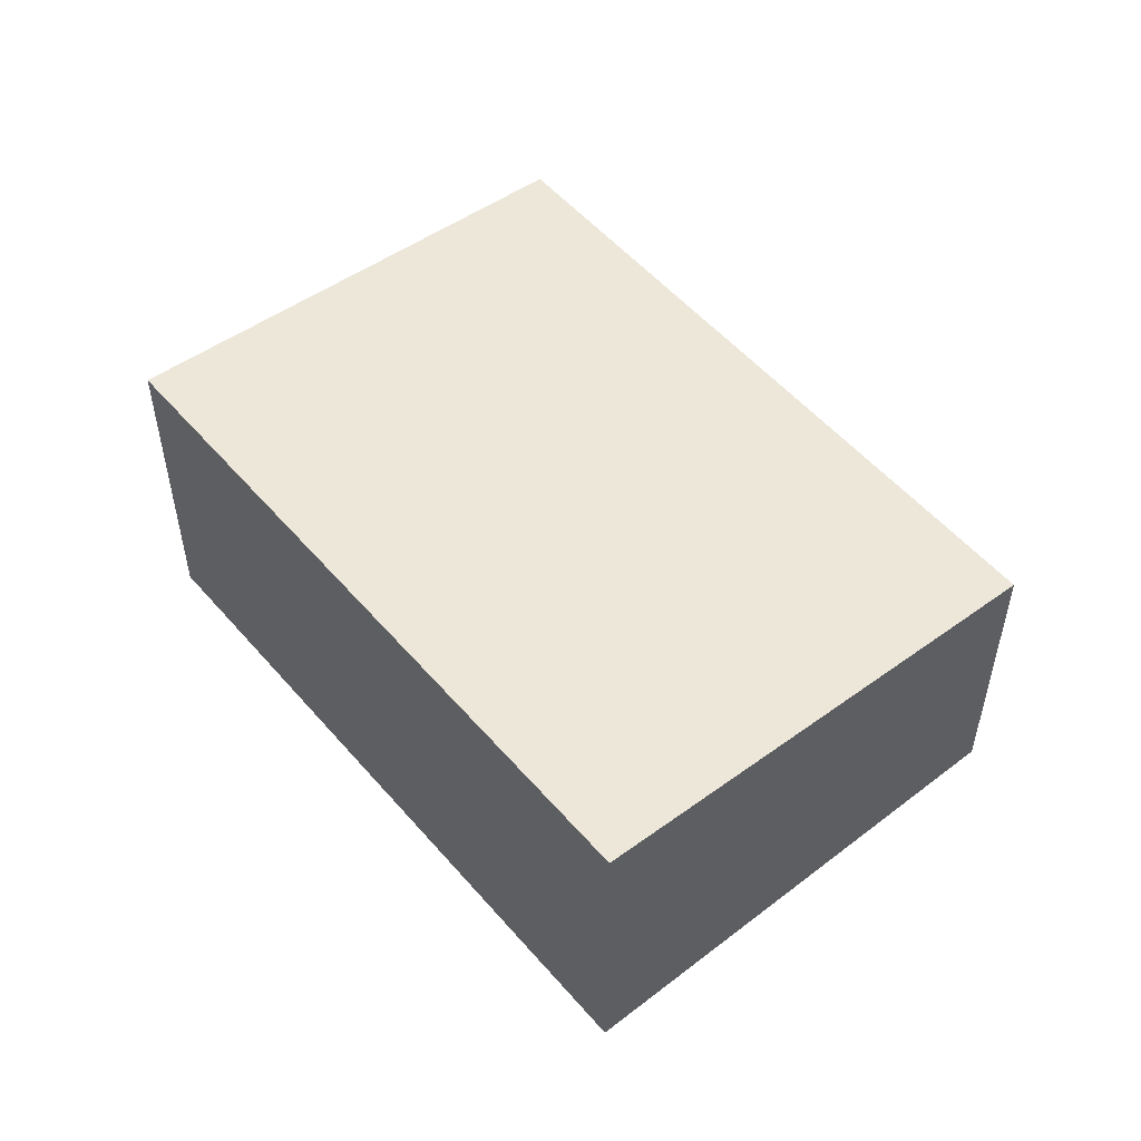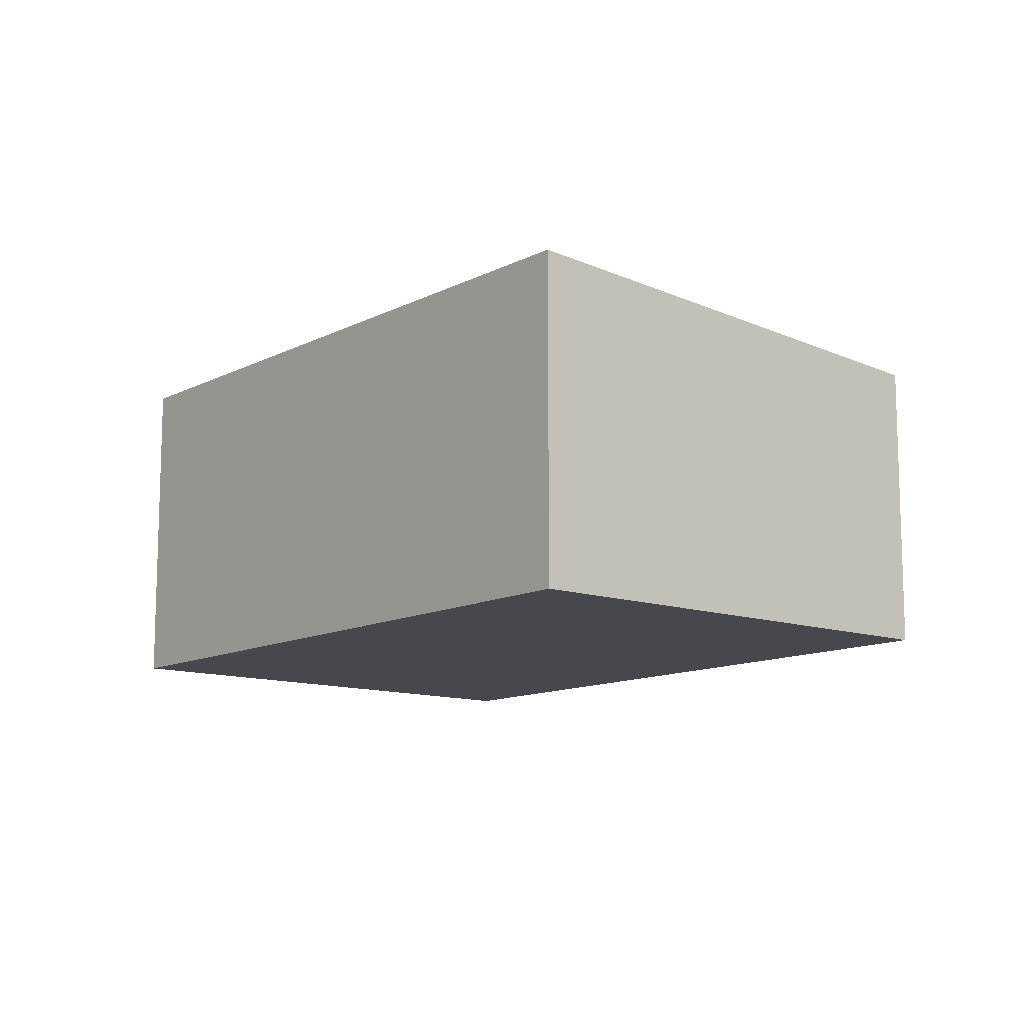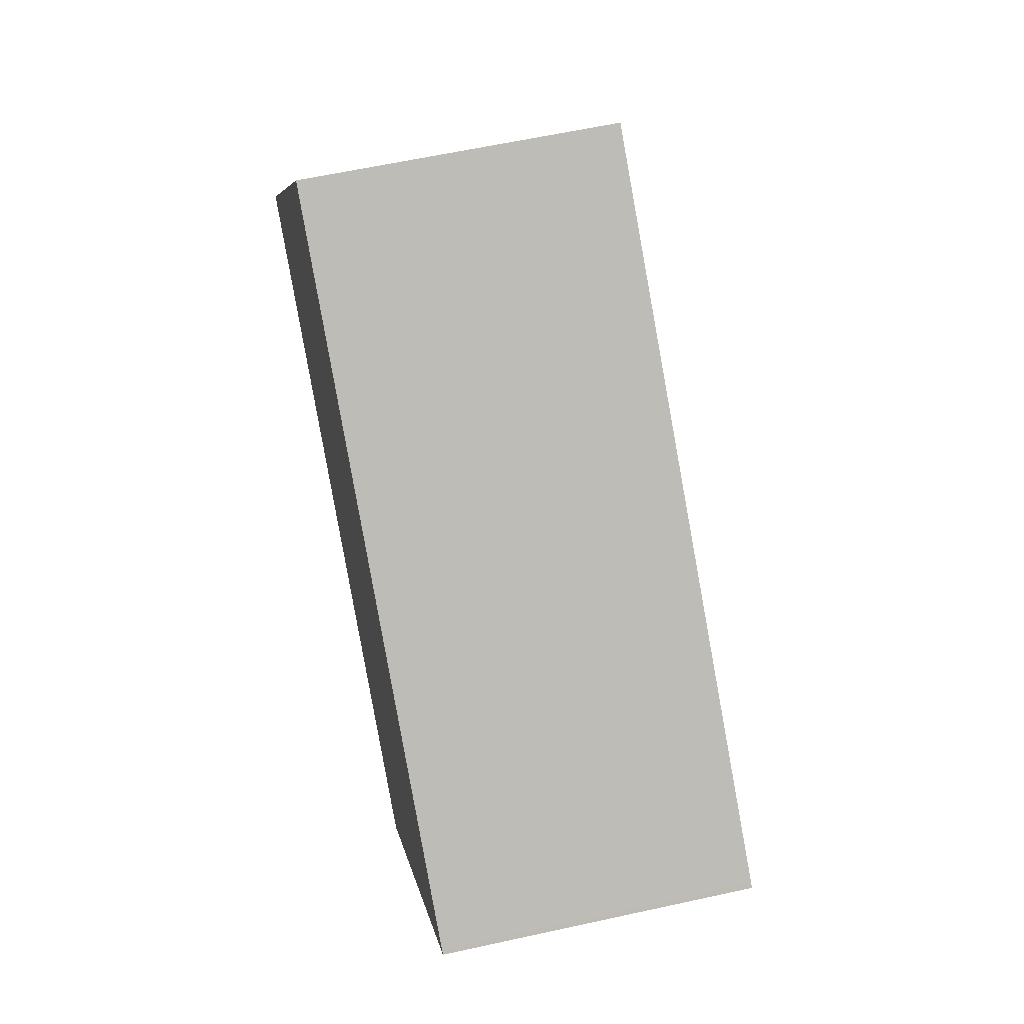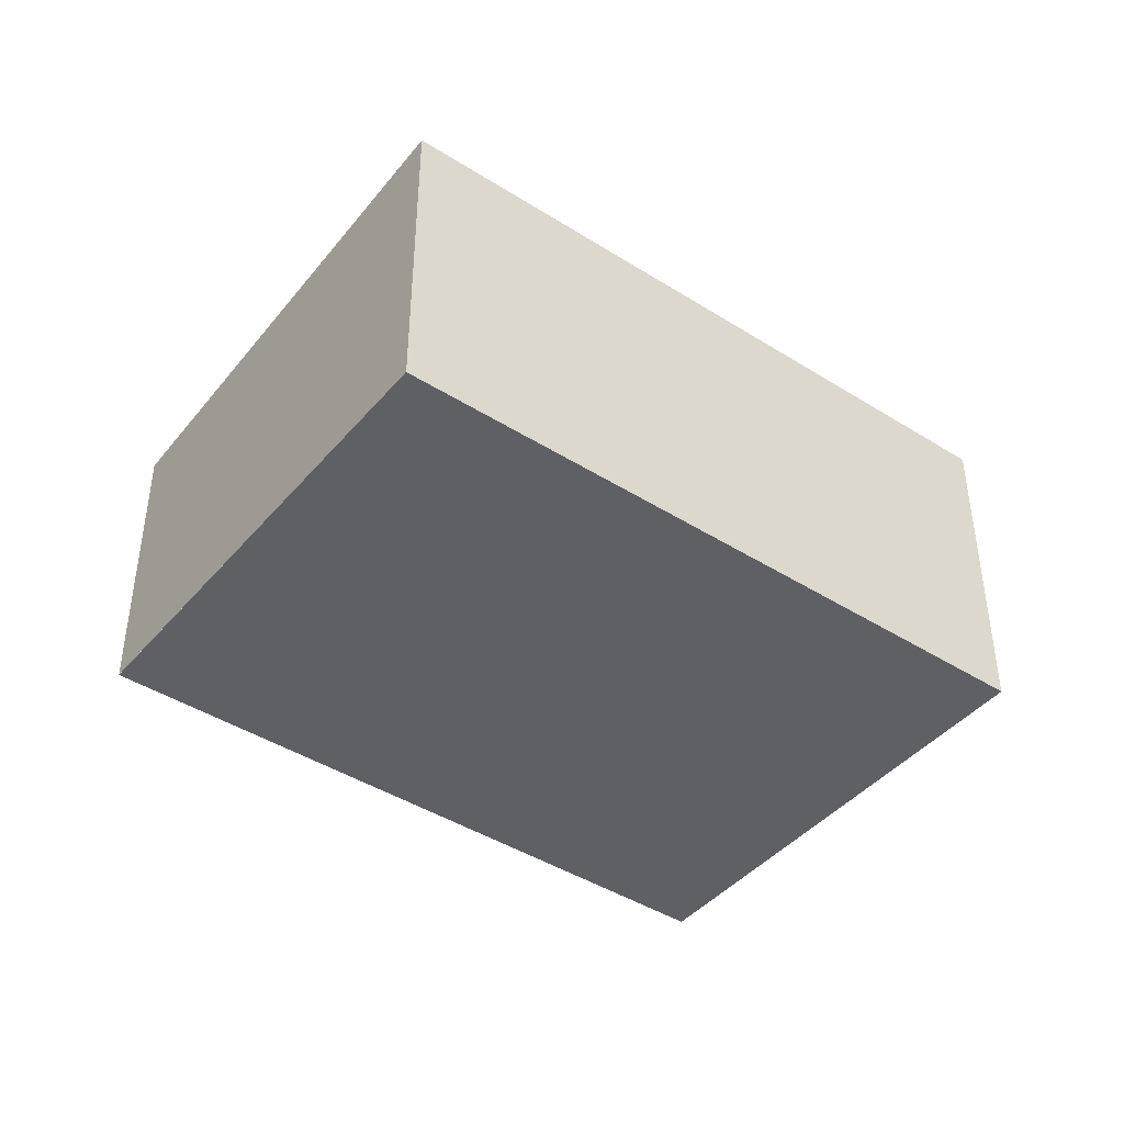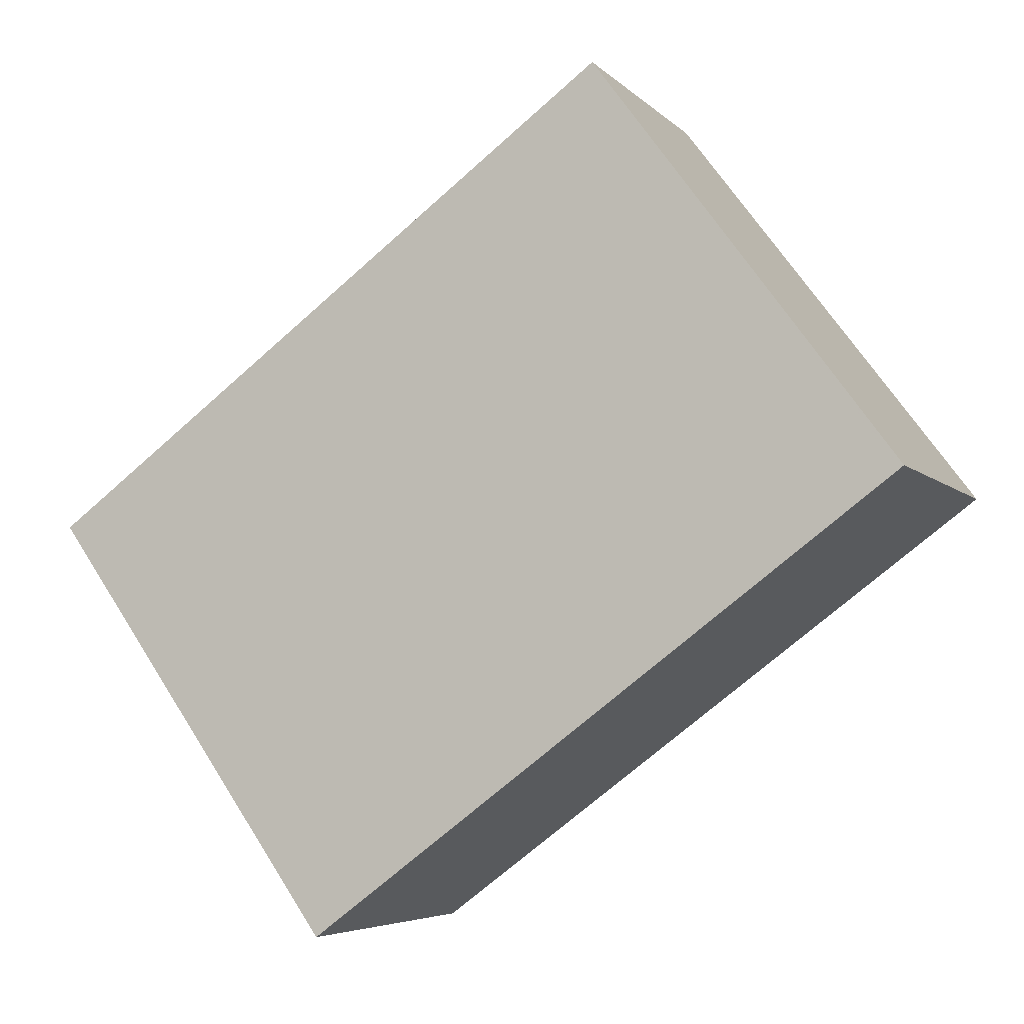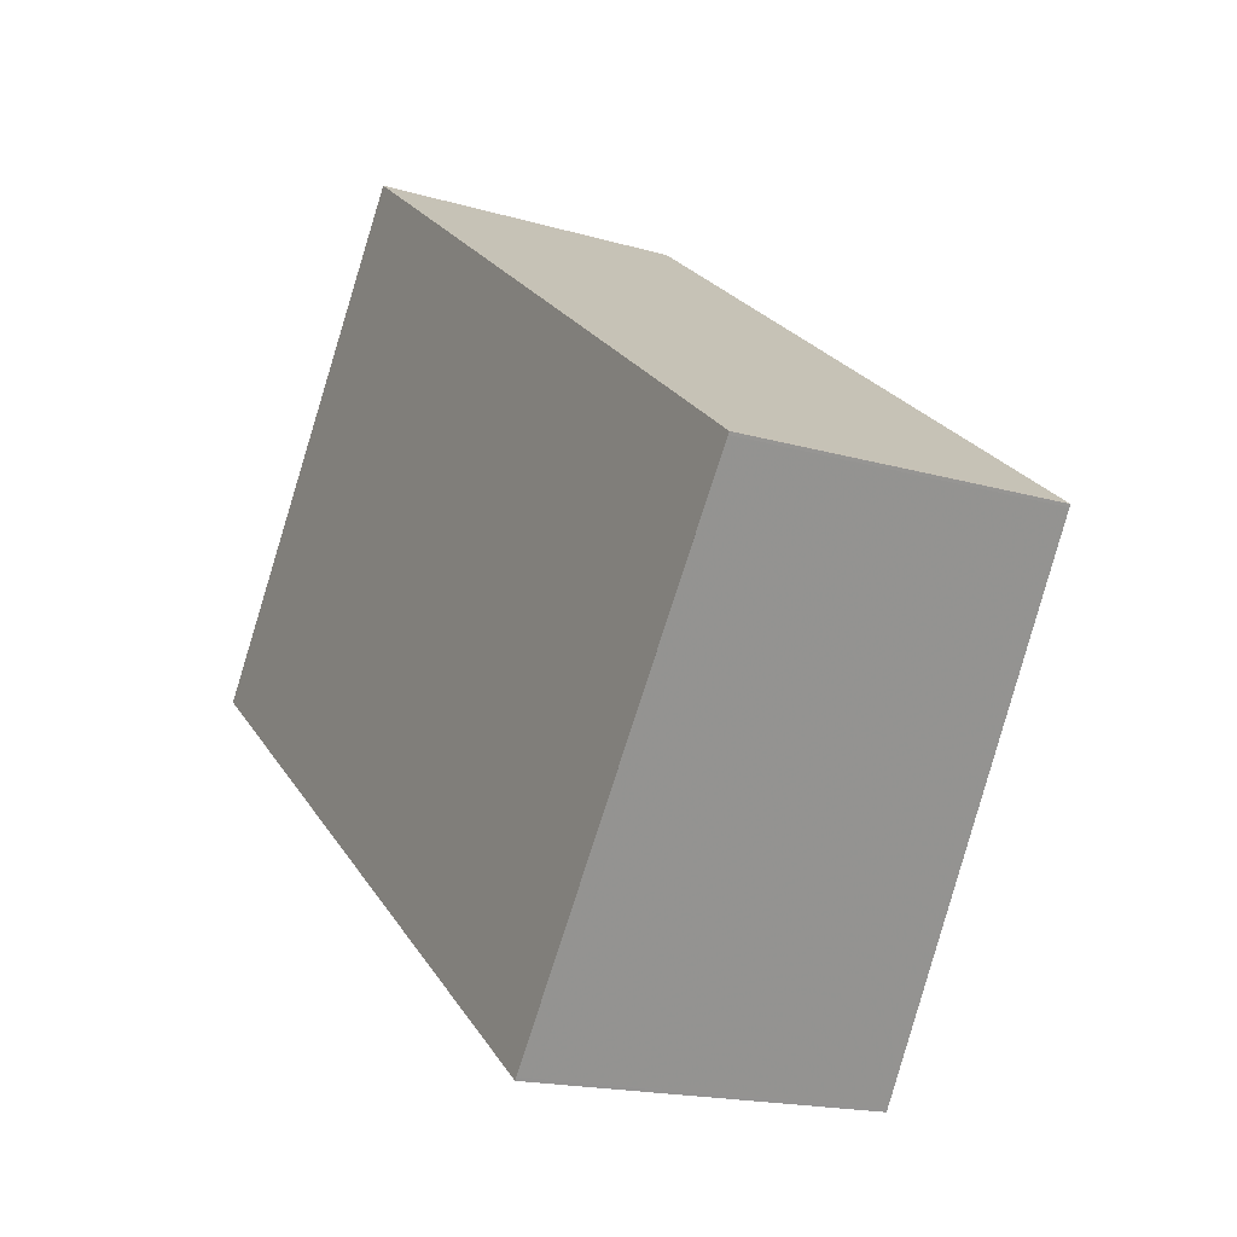
<metadata>
{"format":"obj","ext":"obj","renderer":"f3d","projection":"perspective","resolution":1024,"background":"white","views":[{"elev":53.2,"azim":87.2,"up":"+Z"},{"elev":-11.9,"azim":87.1,"up":"+Z"},{"elev":59.7,"azim":-102.8,"up":"+Y"},{"elev":-43.0,"azim":-0.1,"up":"+Z"},{"elev":-5.3,"azim":21.9,"up":"+Y"},{"elev":-17.6,"azim":-119.9,"up":"+Y"}]}
</metadata>
<code>
v -2365 -2436 1.705
v -2368 -2438 1.703
v -2370 -2436 1.524
v -2367 -2434 1.526
v -2365 -2436 1.705
v -2367 -2434 1.526
v -2365 -2436 1.703
v -2368 -2438 1.702
v -2365 -2436 1.703
v -2367 -2434 1.527
v -2370 -2436 1.525
v -2367 -2434 1.527
v -2368 -2438 1.702
v -2370 -2436 1.525
v -2370 -2436 1.525
v -2368 -2438 1.703
v -2365 -2436 1.705
v -2365 -2436 1.705
v -2365 -2436 0
v -2365 -2436 2.22e-16
v -2368 -2438 1.702
v -2368 -2438 1.703
v -2368 -2438 2.22e-16
v -2368 -2438 0
v -2370 -2436 1.525
v -2370 -2436 1.524
v -2370 -2436 0
v -2370 -2436 0
v -2367 -2434 1.527
v -2367 -2434 1.526
v -2367 -2434 0
v -2367 -2434 -2.22e-16
v -2368 -2438 1.703
v -2365 -2436 1.705
v -2365 -2436 2.22e-16
v -2368 -2438 2.22e-16
v -2367 -2434 1.526
v -2367 -2434 1.526
v -2367 -2434 -2.22e-16
v -2367 -2434 0
v -2370 -2436 1.525
v -2368 -2438 1.702
v -2368 -2438 0
v -2370 -2436 0
v -2365 -2436 1.705
v -2365 -2436 1.703
v -2365 -2436 0
v -2365 -2436 0
v -2370 -2436 1.524
v -2370 -2436 1.525
v -2370 -2436 0
v -2370 -2436 0
v -2365 -2436 1.703
v -2367 -2434 1.527
v -2367 -2434 -2.22e-16
v -2365 -2436 0
v -2367 -2434 1.526
v -2370 -2436 1.525
v -2370 -2436 0
v -2367 -2434 -2.22e-16
v -2368 -2438 1.703
v -2368 -2438 1.703
v -2368 -2438 2.22e-16
v -2368 -2438 2.22e-16
v -2365 -2436 0
v -2368 -2438 0
v -2370 -2436 0
v -2367 -2434 0
f 10 6 4 12
f 15 6 10 14
f 13 7 5 16
f 9 1 5 7
f 14 10 7 13
f 12 9 7 10
f 13 8 11 14
f 14 11 3 15
f 16 2 8 13
f 18 19 20 17
f 22 23 24 21
f 26 27 28 25
f 30 31 32 29
f 34 35 36 33
f 38 39 40 37
f 42 43 44 41
f 46 47 48 45
f 50 51 52 49
f 54 55 56 53
f 58 59 60 57
f 62 63 64 61
f 66 67 68 65

</code>
